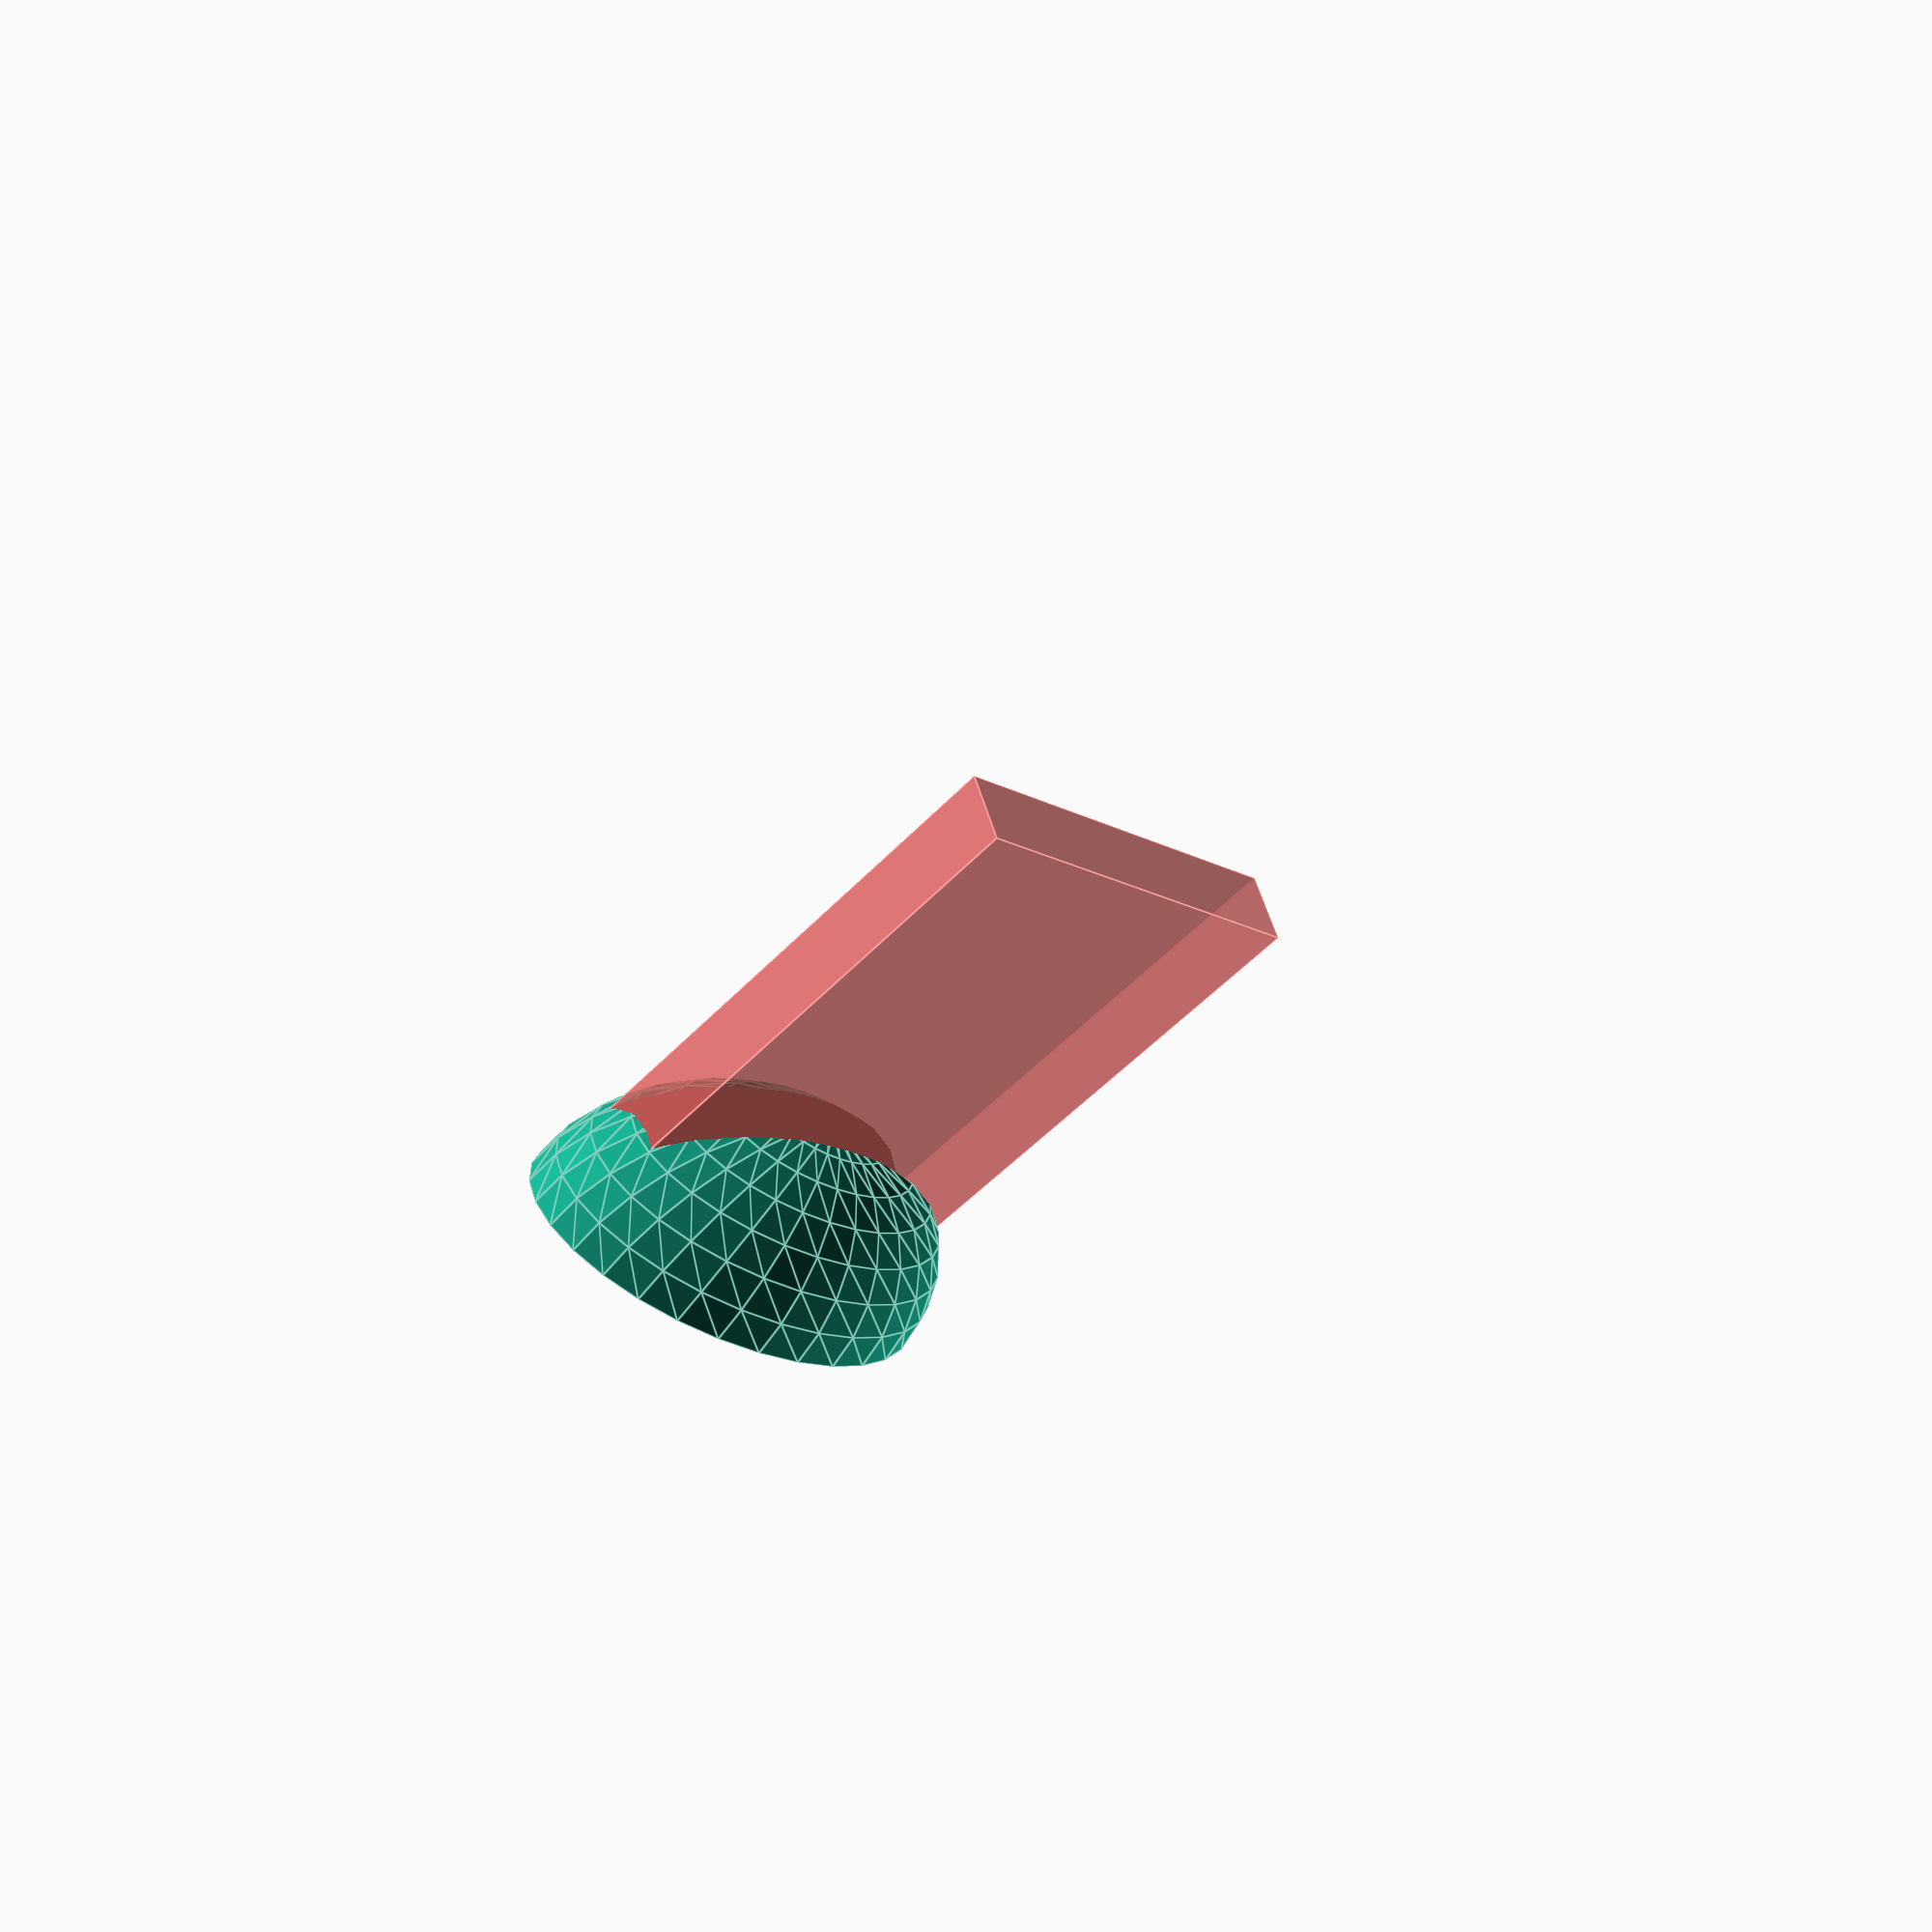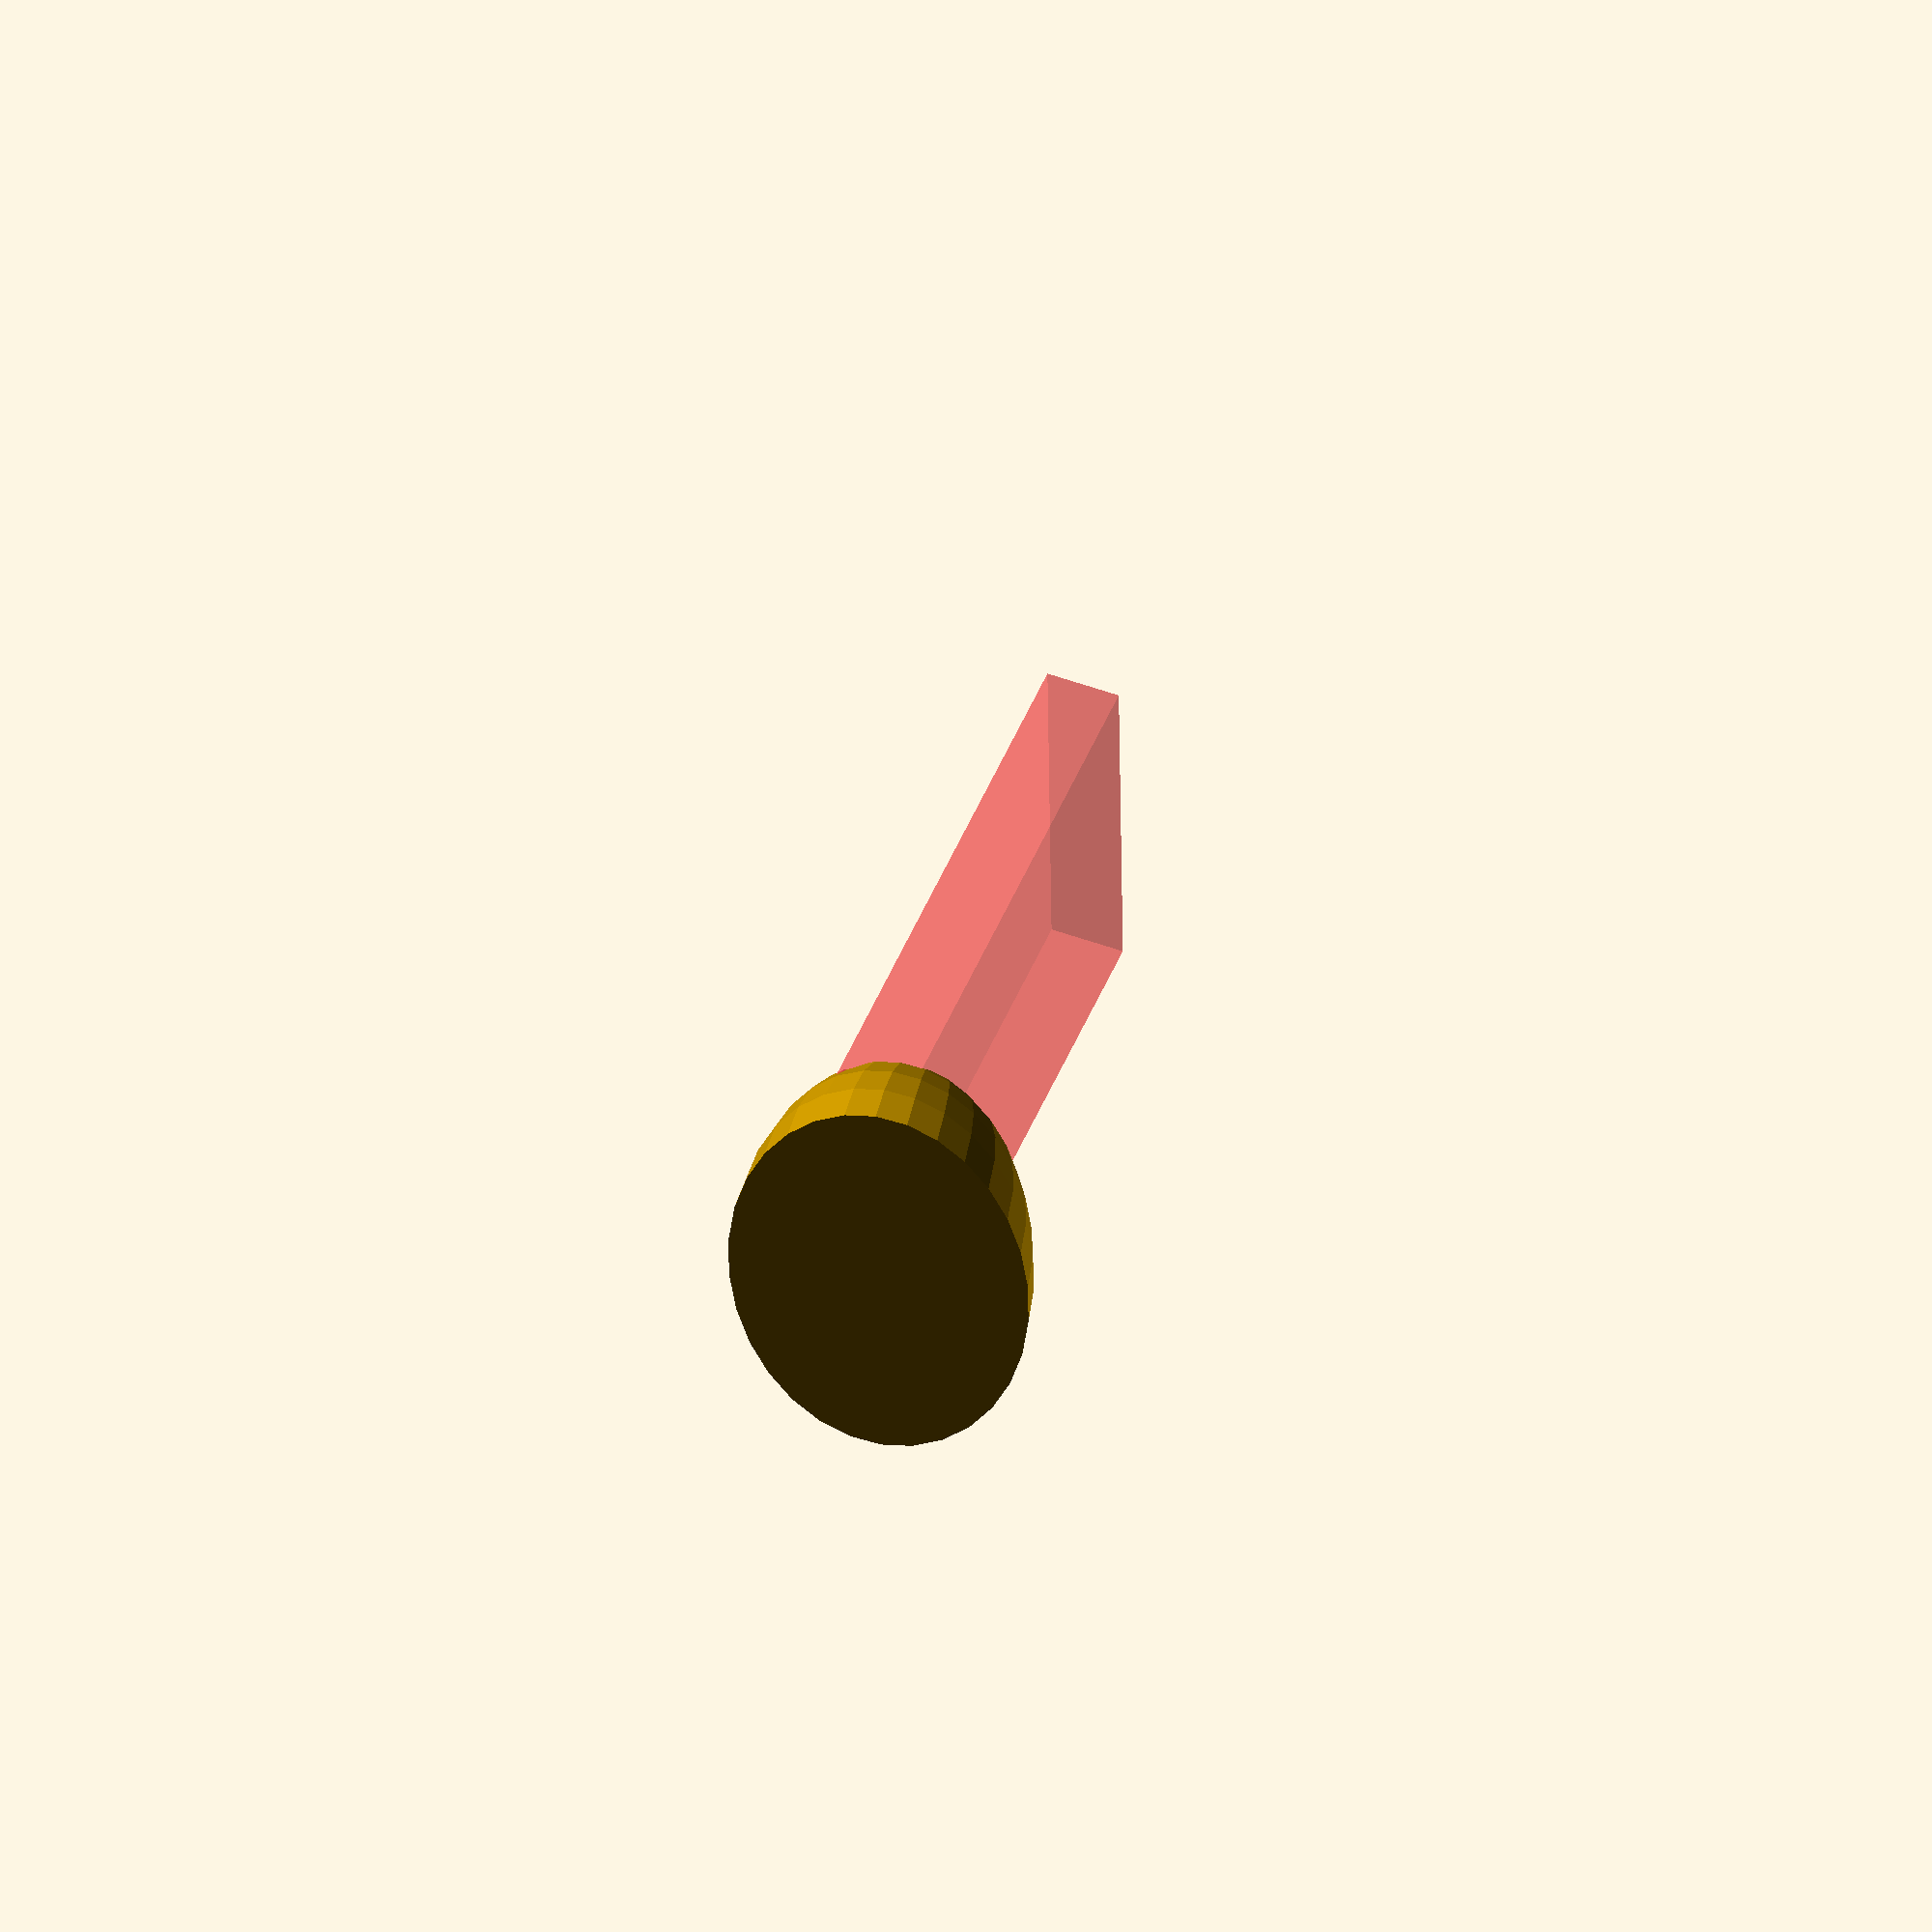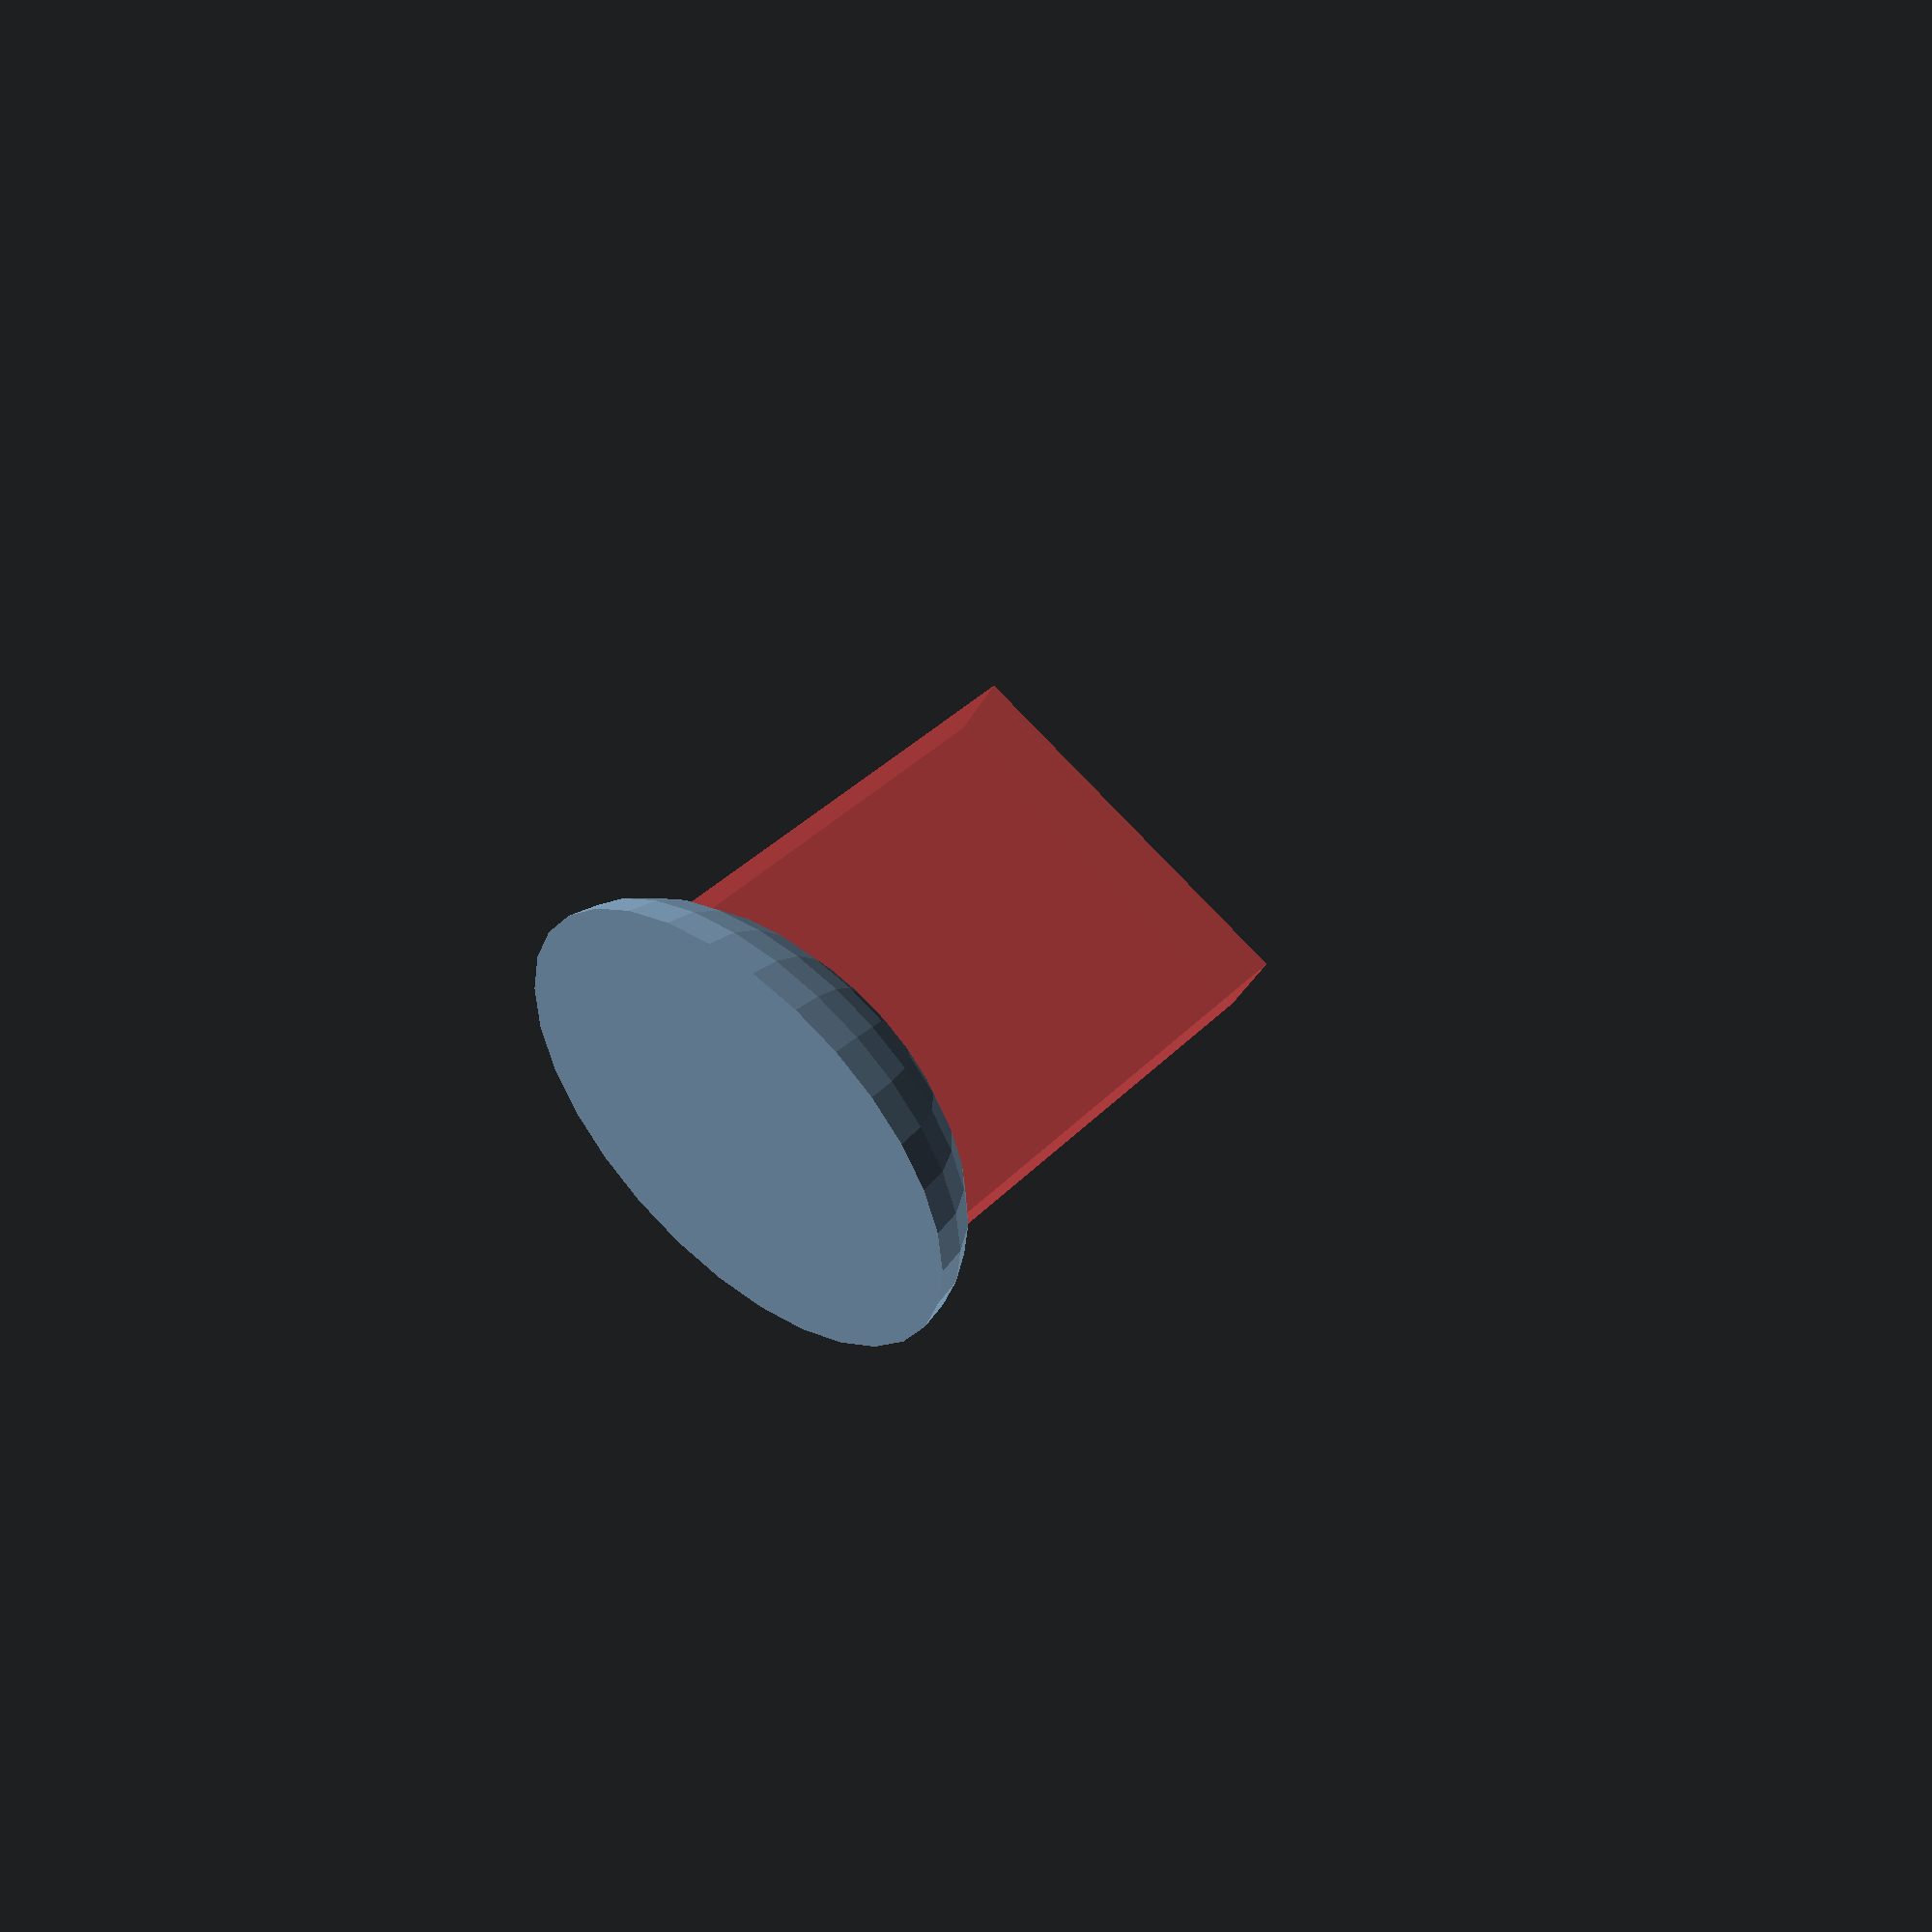
<openscad>
/*
 * Copyright (C) 2019 Marco Lochen
 *
 * This work is licensed under the Creative Commons Attribution 4.0
 * International License. To view a copy of this license, visit
 * http://creativecommons.org/licenses/by/4.0/ or send a letter to Creative
 * Commons, PO Box 1866, Mountain View, CA 94042, USA.
 */

difference()
{
    intersection()
    {
        scale([1, 0.6, 0.75]) sphere(r = 50);
        translate([0, 0, 100]) cube([200, 200, 200], center = true);
    }
    #translate([0, 4, 64]) rotate([-10, 0, 0]) cube([78, 15, 122], center = true);
}

</openscad>
<views>
elev=241.4 azim=331.4 roll=216.6 proj=p view=edges
elev=309.6 azim=270.6 roll=192.1 proj=o view=solid
elev=335.0 azim=323.6 roll=211.0 proj=p view=solid
</views>
